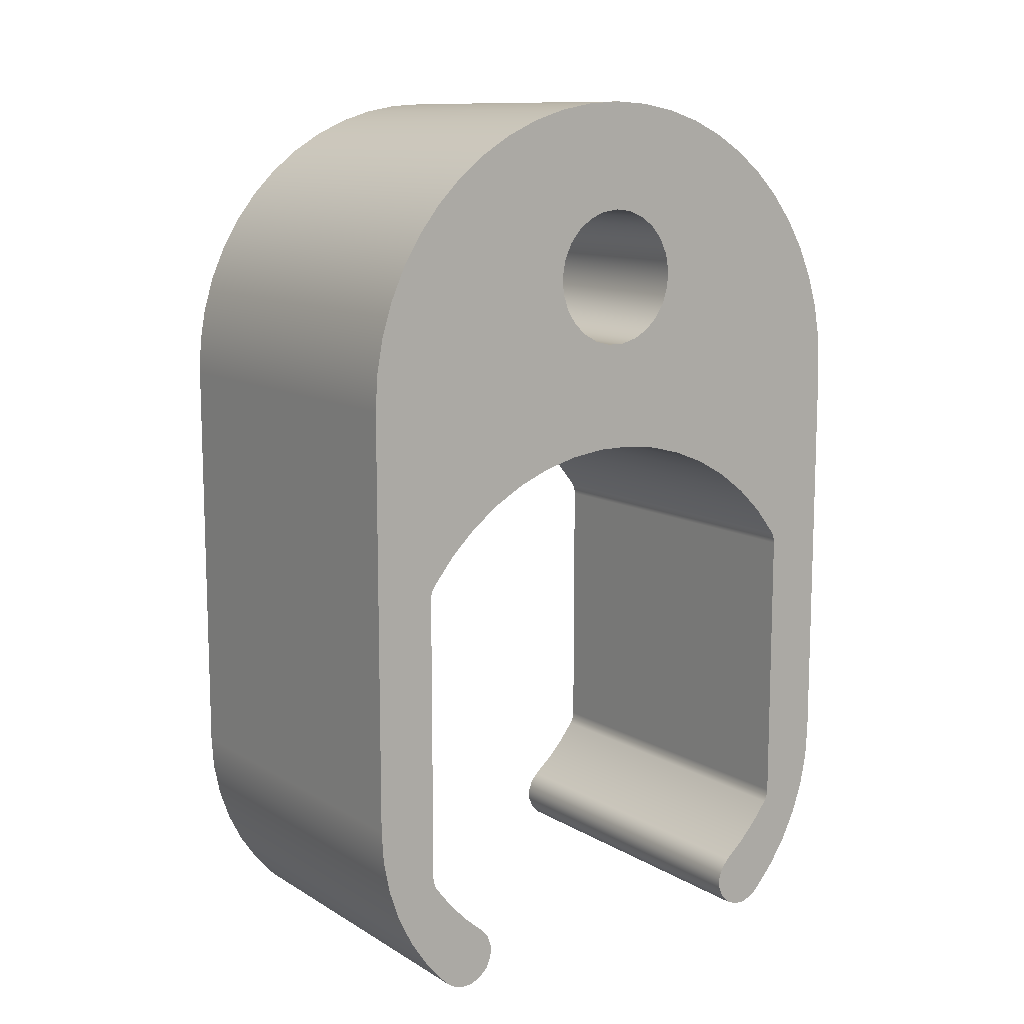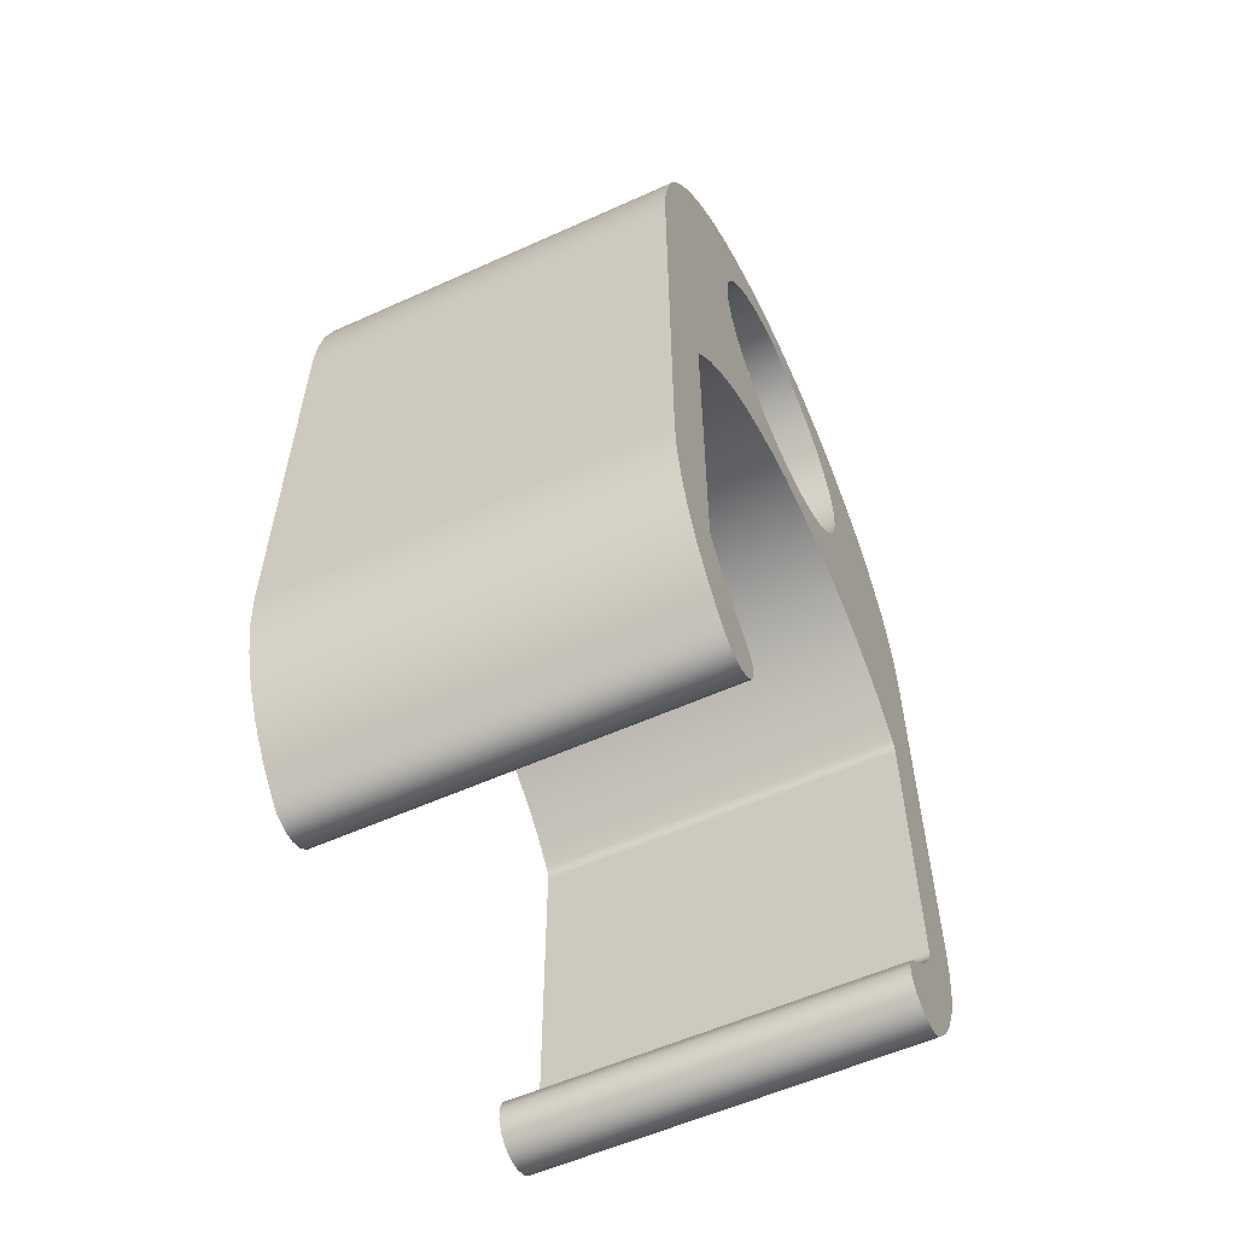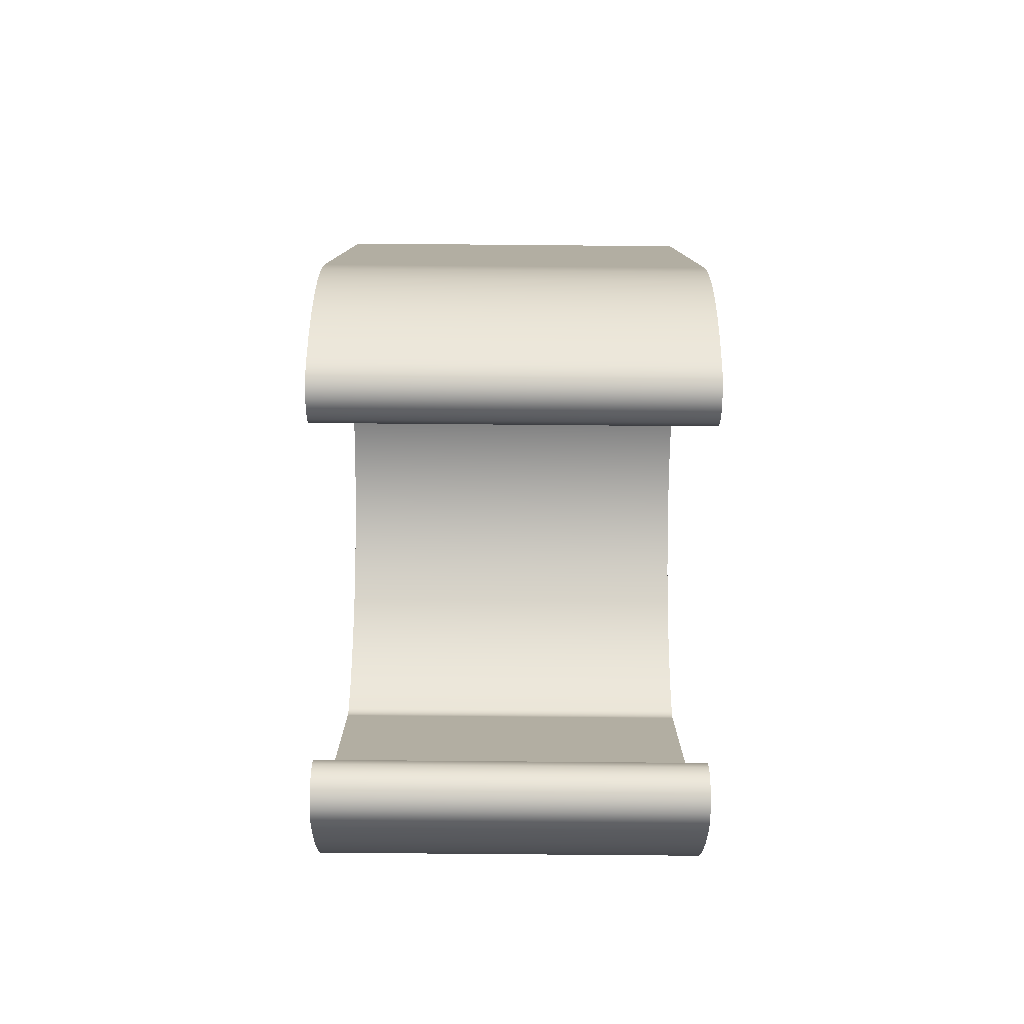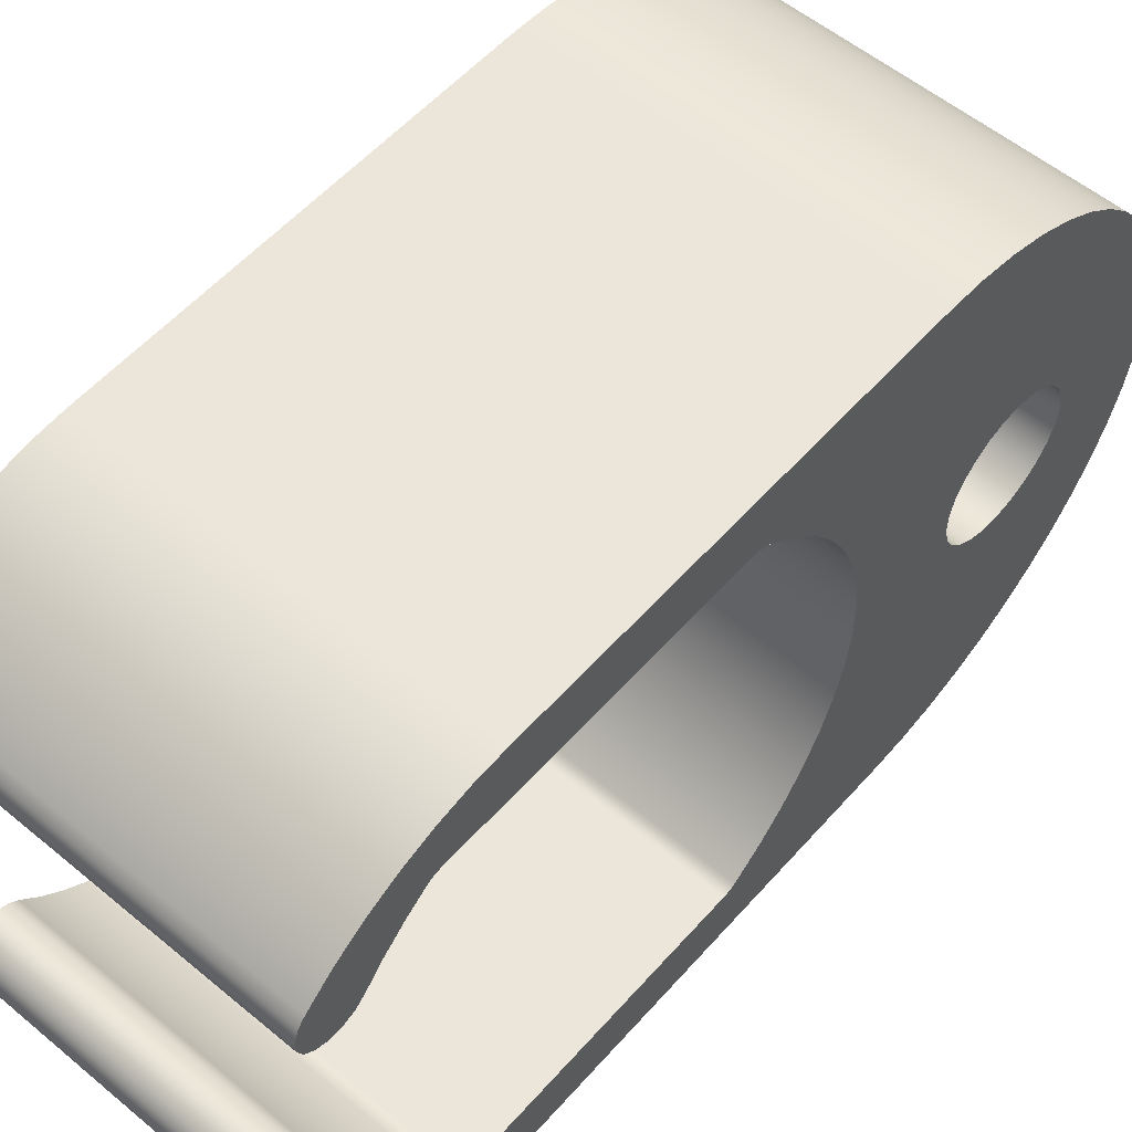
<metadata>
{"format":"obj","ext":"obj","renderer":"f3d","projection":"perspective","resolution":1024,"background":"white","views":[{"elev":11.3,"azim":-125.6,"up":"+Z"},{"elev":-57.4,"azim":25.1,"up":"+Z"},{"elev":-79.4,"azim":-0.5,"up":"+Z"},{"elev":56.3,"azim":-139.1,"up":"+Y"}]}
</metadata>
<code>
g Solid1:11
v -20.45 30.93 15
v -20.45 22.42 15
v -20.45 30.67 15.01
v -20.45 22.68 15.01
v -20.45 31.18 15.09
v -20.45 22.17 15.09
v -20.45 30.43 15.11
v -20.45 22.92 15.11
v -20.45 31.25 15.13
v -20.45 22.1 15.13
v -20.45 31.32 15.18
v -20.45 22.03 15.18
v -20.45 31.38 15.24
v -20.45 21.97 15.24
v -20.45 30.25 15.3
v -20.45 23.1 15.3
v -20.45 30.14 15.54
v -20.45 23.21 15.54
v -20.45 31.86 15.79
v -20.45 21.49 15.79
v -20.45 30.13 15.8
v -20.45 23.22 15.8
v -20.45 30.22 16.04
v -20.45 23.13 16.04
v -20.45 30.39 16.24
v -20.45 22.96 16.24
v -20.45 32.26 16.39
v -20.45 21.09 16.39
v -20.45 30.83 16.62
v -20.45 22.52 16.62
v -20.45 32.58 17.03
v -20.45 20.77 17.03
v -20.45 31.23 17.04
v -20.45 22.12 17.04
v -20.45 31.58 17.5
v -20.45 21.77 17.5
v -20.45 31.63 17.59
v -20.45 21.72 17.59
v -20.45 31.66 17.69
v -20.45 21.69 17.69
v -20.45 32.81 17.72
v -20.45 20.54 17.72
v -20.45 31.68 17.79
v -20.45 21.68 17.79
v -20.45 32.95 18.43
v -20.45 20.4 18.43
v -20.45 33 19.15
v -20.45 20.35 19.15
v -20.45 31.68 24.11
v -20.45 21.68 24.11
v -20.45 31.66 24.21
v -20.45 21.69 24.21
v -20.45 31.63 24.31
v -20.45 21.72 24.31
v -20.45 31.58 24.4
v -20.45 21.77 24.4
v -20.45 31.1 25
v -20.45 22.25 25
v -20.45 30.55 25.53
v -20.45 22.8 25.53
v -20.45 29.94 25.99
v -20.45 23.41 25.99
v -20.45 29.27 26.36
v -20.45 24.08 26.36
v -20.45 28.56 26.65
v -20.45 24.79 26.65
v -20.45 27.82 26.84
v -20.45 25.53 26.84
v -20.45 27.06 26.94
v -20.45 26.29 26.94
v -20.45 33 28.3
v -20.45 20.35 28.3
v -20.45 32.95 29.06
v -20.45 20.4 29.06
v -20.45 26.86 29.3
v -20.45 26.49 29.3
v -20.45 27.23 29.39
v -20.45 26.12 29.39
v -20.45 27.56 29.57
v -20.45 25.79 29.57
v -20.45 32.82 29.81
v -20.45 20.53 29.81
v -20.45 27.83 29.83
v -20.45 25.52 29.83
v -20.45 28.03 30.15
v -20.45 25.32 30.15
v -20.45 28.15 30.51
v -20.45 25.2 30.51
v -20.45 32.59 30.54
v -20.45 20.76 30.54
v -20.45 28.17 30.88
v -20.45 25.18 30.88
v -20.45 32.28 31.24
v -20.45 21.07 31.24
v -20.45 28.1 31.25
v -20.45 25.25 31.25
v -20.45 27.94 31.59
v -20.45 25.41 31.59
v -20.45 27.7 31.88
v -20.45 25.65 31.88
v -20.45 31.88 31.89
v -20.45 21.47 31.89
v -20.45 27.4 32.1
v -20.45 25.95 32.1
v -20.45 27.05 32.24
v -20.45 26.3 32.24
v -20.45 26.68 32.29
v -20.45 31.41 32.49
v -20.45 21.94 32.49
v -20.45 30.87 33.03
v -20.45 22.48 33.03
v -20.45 30.27 33.51
v -20.45 23.08 33.51
v -20.45 29.61 33.9
v -20.45 23.74 33.9
v -20.45 28.92 34.21
v -20.45 24.43 34.21
v -20.45 28.19 34.44
v -20.45 25.16 34.44
v -20.45 27.44 34.58
v -20.45 25.91 34.58
v -20.45 26.68 34.63
v -14.45 26.54 27.79
v -14.45 27.08 27.81
v -14.45 26.01 27.86
v -14.45 27.6 27.93
v -14.45 25.5 28.03
v -14.45 28.1 28.15
v -14.45 25.02 28.28
v -14.45 28.55 28.44
v -14.45 24.6 28.62
v -14.45 28.93 28.81
v -14.45 24.25 29.02
v -14.45 29.25 29.25
v -14.45 26.86 29.3
v -14.45 26.49 29.3
v -14.45 27.23 29.39
v -14.45 26.12 29.39
v -14.45 23.97 29.49
v -14.45 27.56 29.57
v -14.45 25.79 29.57
v -14.45 29.48 29.73
v -14.45 27.83 29.83
v -14.45 25.52 29.83
v -14.45 23.78 29.99
v -14.45 28.03 30.15
v -14.45 25.32 30.15
v -14.45 29.63 30.25
v -14.45 28.15 30.51
v -14.45 25.2 30.51
v -14.45 23.69 30.52
v -14.45 29.68 30.79
v -14.45 28.17 30.88
v -14.45 25.18 30.88
v -14.45 23.69 31.06
v -14.45 28.1 31.25
v -14.45 25.25 31.25
v -14.45 29.63 31.32
v -14.45 23.78 31.59
v -14.45 27.94 31.59
v -14.45 25.41 31.59
v -14.45 29.48 31.84
v -14.45 27.7 31.88
v -14.45 25.65 31.88
v -14.45 23.97 32.09
v -14.45 27.4 32.1
v -14.45 25.95 32.1
v -14.45 27.05 32.24
v -14.45 26.3 32.24
v -14.45 26.68 32.29
v -14.45 29.25 32.33
v -14.45 24.25 32.55
v -14.45 28.93 32.76
v -14.45 24.6 32.96
v -14.45 28.55 33.13
v -14.45 25.02 33.29
v -14.45 28.1 33.43
v -14.45 25.5 33.55
v -14.45 27.6 33.64
v -14.45 26.01 33.71
v -14.45 27.08 33.76
v -14.45 26.54 33.78
v -12.45 30.93 15
v -12.45 22.42 15
v -12.45 30.67 15.01
v -12.45 22.68 15.01
v -12.45 31.18 15.09
v -12.45 22.17 15.09
v -12.45 30.43 15.11
v -12.45 22.92 15.11
v -12.45 31.25 15.13
v -12.45 22.1 15.13
v -12.45 31.32 15.18
v -12.45 22.03 15.18
v -12.45 31.38 15.24
v -12.45 21.97 15.24
v -12.45 30.25 15.3
v -12.45 23.1 15.3
v -12.45 30.14 15.54
v -12.45 23.21 15.54
v -12.45 31.86 15.79
v -12.45 21.49 15.79
v -12.45 30.13 15.8
v -12.45 23.22 15.8
v -12.45 30.22 16.04
v -12.45 23.13 16.04
v -12.45 30.39 16.24
v -12.45 22.96 16.24
v -12.45 32.26 16.39
v -12.45 21.09 16.39
v -12.45 30.83 16.62
v -12.45 22.52 16.62
v -12.45 32.58 17.03
v -12.45 20.77 17.03
v -12.45 31.23 17.04
v -12.45 22.12 17.04
v -12.45 31.58 17.5
v -12.45 21.77 17.5
v -12.45 31.63 17.59
v -12.45 21.72 17.59
v -12.45 31.66 17.69
v -12.45 21.69 17.69
v -12.45 32.81 17.72
v -12.45 20.54 17.72
v -12.45 31.68 17.79
v -12.45 21.68 17.79
v -12.45 32.95 18.43
v -12.45 20.4 18.43
v -12.45 33 19.15
v -12.45 20.35 19.15
v -12.45 31.68 24.11
v -12.45 21.68 24.11
v -12.45 31.66 24.21
v -12.45 21.69 24.21
v -12.45 31.63 24.31
v -12.45 21.72 24.31
v -12.45 31.58 24.4
v -12.45 21.77 24.4
v -12.45 31.1 25
v -12.45 22.25 25
v -12.45 30.55 25.53
v -12.45 22.8 25.53
v -12.45 29.94 25.99
v -12.45 23.41 25.99
v -12.45 29.27 26.36
v -12.45 24.08 26.36
v -12.45 28.56 26.65
v -12.45 24.79 26.65
v -12.45 27.82 26.84
v -12.45 25.53 26.84
v -12.45 27.06 26.94
v -12.45 26.29 26.94
v -12.45 26.54 27.79
v -12.45 27.08 27.81
v -12.45 26.01 27.86
v -12.45 27.6 27.93
v -12.45 25.5 28.03
v -12.45 28.1 28.15
v -12.45 25.02 28.28
v -12.45 33 28.3
v -12.45 20.35 28.3
v -12.45 28.55 28.44
v -12.45 24.6 28.62
v -12.45 28.93 28.81
v -12.45 24.25 29.02
v -12.45 32.95 29.06
v -12.45 20.4 29.06
v -12.45 29.25 29.25
v -12.45 23.97 29.49
v -12.45 29.48 29.73
v -12.45 32.82 29.81
v -12.45 20.53 29.81
v -12.45 23.78 29.99
v -12.45 29.63 30.25
v -12.45 23.69 30.52
v -12.45 32.59 30.54
v -12.45 20.76 30.54
v -12.45 29.68 30.79
v -12.45 23.69 31.06
v -12.45 32.28 31.24
v -12.45 21.07 31.24
v -12.45 29.63 31.32
v -12.45 23.78 31.59
v -12.45 29.48 31.84
v -12.45 31.88 31.89
v -12.45 21.47 31.89
v -12.45 23.97 32.09
v -12.45 29.25 32.33
v -12.45 31.41 32.49
v -12.45 21.94 32.49
v -12.45 24.25 32.55
v -12.45 28.93 32.76
v -12.45 24.6 32.96
v -12.45 30.87 33.03
v -12.45 22.48 33.03
v -12.45 28.55 33.13
v -12.45 25.02 33.29
v -12.45 28.1 33.43
v -12.45 30.27 33.51
v -12.45 23.08 33.51
v -12.45 25.5 33.55
v -12.45 27.6 33.64
v -12.45 26.01 33.71
v -12.45 27.08 33.76
v -12.45 26.54 33.78
v -12.45 29.61 33.9
v -12.45 23.74 33.9
v -12.45 28.92 34.21
v -12.45 24.43 34.21
v -12.45 28.19 34.44
v -12.45 25.16 34.44
v -12.45 27.44 34.58
v -12.45 25.91 34.58
v -12.45 26.68 34.63
f 282 158 278
f 278 158 152
f 278 152 274
f 274 152 148
f 274 148 270
f 270 148 142
f 270 142 268
f 268 142 134
f 268 134 264
f 264 134 132
f 264 132 262
f 262 132 130
f 262 130 258
f 258 130 128
f 258 128 256
f 256 128 126
f 256 126 254
f 254 126 124
f 254 124 253
f 253 124 123
f 253 123 255
f 255 123 125
f 255 125 257
f 257 125 127
f 257 127 259
f 259 127 129
f 259 129 263
f 263 129 131
f 263 131 265
f 265 131 133
f 265 133 269
f 269 133 139
f 269 139 273
f 273 139 145
f 273 145 275
f 275 145 151
f 275 151 279
f 279 151 155
f 279 155 283
f 283 155 159
f 283 159 287
f 287 159 165
f 287 165 291
f 291 165 172
f 291 172 293
f 293 172 174
f 293 174 297
f 297 174 176
f 297 176 301
f 301 176 178
f 301 178 303
f 303 178 180
f 303 180 305
f 305 180 182
f 305 182 304
f 304 182 181
f 304 181 302
f 302 181 179
f 302 179 298
f 298 179 177
f 298 177 296
f 296 177 175
f 296 175 292
f 292 175 173
f 292 173 288
f 288 173 171
f 288 171 284
f 284 171 162
f 284 162 282
f 282 162 158
f 205 197 207
f 207 197 189
f 207 189 185
f 203 199 205
f 205 199 197
f 185 183 207
f 207 183 211
f 211 183 187
f 211 187 191
f 191 193 211
f 211 193 195
f 211 195 201
f 211 201 215
f 215 201 209
f 215 209 217
f 217 209 219
f 219 209 213
f 219 213 221
f 221 213 225
f 225 213 223
f 225 223 227
f 227 229 225
f 225 229 231
f 231 229 260
f 231 260 233
f 233 260 235
f 235 260 237
f 237 260 239
f 239 260 241
f 241 260 270
f 241 270 243
f 243 270 268
f 243 268 245
f 245 268 264
f 245 264 262
f 260 266 270
f 270 266 271
f 270 271 274
f 274 271 276
f 274 276 280
f 280 285 274
f 274 285 278
f 278 285 289
f 278 289 282
f 282 289 294
f 282 294 284
f 284 294 299
f 284 299 288
f 288 299 306
f 288 306 292
f 292 306 308
f 292 308 296
f 296 308 298
f 298 308 310
f 298 310 302
f 302 310 312
f 302 312 304
f 304 312 314
f 304 314 305
f 305 314 313
f 305 313 303
f 303 313 301
f 301 313 311
f 301 311 297
f 297 311 309
f 297 309 293
f 293 309 307
f 293 307 291
f 291 307 287
f 287 307 300
f 287 300 283
f 283 300 295
f 283 295 279
f 279 295 290
f 279 290 286
f 279 286 275
f 275 286 281
f 275 281 273
f 273 281 277
f 273 277 272
f 272 267 273
f 273 267 261
f 273 261 242
f 242 261 240
f 240 261 238
f 238 261 236
f 236 261 234
f 234 261 232
f 232 261 230
f 232 230 226
f 226 230 228
f 226 228 224
f 224 214 226
f 226 214 222
f 222 214 220
f 220 214 210
f 220 210 218
f 218 210 216
f 216 210 202
f 216 202 212
f 212 202 196
f 212 196 194
f 194 192 212
f 212 192 188
f 212 188 184
f 212 184 208
f 208 184 186
f 208 186 190
f 190 198 208
f 208 198 206
f 206 198 200
f 206 200 204
f 273 242 269
f 269 242 244
f 269 244 265
f 265 244 246
f 265 246 263
f 263 246 248
f 263 248 259
f 259 248 257
f 257 248 250
f 257 250 255
f 255 250 252
f 255 252 253
f 253 252 251
f 253 251 254
f 254 251 256
f 256 251 249
f 256 249 258
f 258 249 247
f 258 247 262
f 262 247 245
f 207 25 205
f 205 25 23
f 205 23 203
f 203 23 21
f 203 21 199
f 199 21 17
f 199 17 197
f 197 17 15
f 197 15 189
f 189 15 7
f 189 7 185
f 185 7 3
f 185 3 183
f 183 3 1
f 183 1 187
f 187 1 5
f 187 5 191
f 191 5 9
f 191 9 193
f 193 9 11
f 193 11 195
f 195 11 13
f 105 107 122
f 122 107 106
f 122 106 121
f 121 106 104
f 121 104 119
f 119 104 100
f 119 100 117
f 117 100 98
f 117 98 96
f 92 113 96
f 96 113 115
f 96 115 117
f 113 92 111
f 111 92 88
f 111 88 109
f 109 88 102
f 102 88 64
f 102 64 62
f 88 86 64
f 64 86 66
f 66 86 84
f 66 84 68
f 68 84 80
f 68 80 78
f 68 78 70
f 70 78 76
f 70 76 75
f 70 75 69
f 69 75 77
f 69 77 67
f 67 77 79
f 67 79 83
f 67 83 65
f 65 83 85
f 65 85 63
f 63 85 87
f 63 87 101
f 101 87 108
f 108 87 110
f 110 87 91
f 110 91 112
f 112 91 95
f 112 95 114
f 114 95 116
f 116 95 97
f 116 97 99
f 116 99 118
f 118 99 103
f 118 103 120
f 120 103 105
f 120 105 122
f 9 5 29
f 29 5 1
f 29 1 25
f 25 1 3
f 25 3 7
f 7 15 25
f 25 15 23
f 23 15 17
f 23 17 21
f 33 19 29
f 29 19 13
f 29 13 11
f 19 33 27
f 27 33 35
f 27 35 37
f 27 37 31
f 31 37 39
f 31 39 43
f 49 47 43
f 43 47 45
f 43 45 41
f 47 49 71
f 71 49 51
f 71 51 53
f 53 55 71
f 71 55 57
f 71 57 59
f 59 61 71
f 71 61 73
f 73 61 81
f 81 61 89
f 89 61 93
f 93 61 101
f 101 61 63
f 60 72 62
f 62 72 74
f 62 74 82
f 60 58 72
f 72 58 56
f 72 56 54
f 54 52 72
f 72 52 50
f 72 50 48
f 48 50 44
f 48 44 46
f 46 44 42
f 42 44 32
f 32 44 40
f 32 40 38
f 32 38 28
f 28 38 36
f 28 36 34
f 28 34 20
f 20 34 30
f 20 30 14
f 14 30 12
f 12 30 10
f 10 30 6
f 6 30 2
f 2 30 26
f 2 26 4
f 4 26 8
f 8 26 16
f 16 26 24
f 16 24 18
f 18 24 22
f 82 90 62
f 62 90 94
f 62 94 102
f 41 31 43
f 11 9 29
f 188 6 184
f 184 6 2
f 184 2 186
f 186 2 4
f 186 4 190
f 190 4 8
f 190 8 198
f 198 8 16
f 198 16 200
f 200 16 18
f 200 18 204
f 204 18 22
f 204 22 206
f 206 22 24
f 206 24 208
f 208 24 26
f 6 188 10
f 10 188 192
f 10 192 12
f 12 192 194
f 12 194 14
f 14 194 196
f 237 55 235
f 235 55 53
f 235 53 51
f 49 231 51
f 51 231 233
f 51 233 235
f 238 56 240
f 240 56 58
f 240 58 242
f 242 58 60
f 242 60 244
f 244 60 62
f 244 62 246
f 246 62 64
f 246 64 248
f 248 64 66
f 248 66 250
f 250 66 68
f 250 68 252
f 252 68 70
f 252 70 251
f 251 70 69
f 251 69 249
f 249 69 67
f 249 67 247
f 247 67 65
f 247 65 245
f 245 65 63
f 245 63 243
f 243 63 61
f 243 61 241
f 241 61 59
f 241 59 239
f 239 59 57
f 239 57 237
f 237 57 55
f 232 50 234
f 234 50 52
f 234 52 54
f 56 238 54
f 54 238 236
f 54 236 234
f 44 50 226
f 226 50 232
f 218 36 220
f 220 36 38
f 220 38 40
f 44 226 40
f 40 226 222
f 40 222 220
f 208 26 212
f 212 26 30
f 212 30 216
f 216 30 34
f 216 34 218
f 218 34 36
f 230 48 228
f 228 48 46
f 228 46 224
f 224 46 42
f 224 42 214
f 214 42 32
f 214 32 210
f 210 32 28
f 210 28 202
f 202 28 20
f 202 20 196
f 196 20 14
f 105 168 107
f 107 168 170
f 107 170 106
f 106 170 169
f 106 169 104
f 104 169 167
f 104 167 100
f 100 167 164
f 100 164 98
f 98 164 161
f 98 161 96
f 96 161 157
f 96 157 92
f 92 157 154
f 92 154 88
f 88 154 150
f 88 150 86
f 86 150 147
f 86 147 84
f 84 147 144
f 84 144 80
f 80 144 141
f 80 141 78
f 78 141 138
f 78 138 76
f 76 138 136
f 76 136 75
f 75 136 135
f 75 135 77
f 77 135 137
f 77 137 79
f 79 137 140
f 79 140 83
f 83 140 143
f 83 143 85
f 85 143 146
f 85 146 87
f 87 146 149
f 87 149 91
f 91 149 153
f 91 153 95
f 95 153 156
f 95 156 97
f 97 156 160
f 97 160 99
f 99 160 163
f 99 163 103
f 103 163 166
f 103 166 105
f 105 166 168
f 72 48 261
f 261 48 230
f 260 71 266
f 266 71 73
f 266 73 271
f 271 73 81
f 271 81 276
f 276 81 89
f 276 89 280
f 280 89 93
f 280 93 285
f 285 93 101
f 285 101 289
f 289 101 108
f 289 108 294
f 294 108 110
f 294 110 299
f 299 110 112
f 299 112 306
f 306 112 114
f 306 114 308
f 308 114 116
f 308 116 310
f 310 116 118
f 310 118 312
f 312 118 120
f 312 120 314
f 314 120 122
f 314 122 313
f 313 122 121
f 313 121 311
f 311 121 119
f 311 119 309
f 309 119 117
f 309 117 307
f 307 117 115
f 307 115 300
f 300 115 113
f 300 113 295
f 295 113 111
f 295 111 290
f 290 111 109
f 290 109 286
f 286 109 102
f 286 102 281
f 281 102 94
f 281 94 277
f 277 94 90
f 277 90 272
f 272 90 82
f 272 82 267
f 267 82 74
f 267 74 261
f 261 74 72
f 47 71 229
f 229 71 260
f 195 13 201
f 201 13 19
f 201 19 209
f 209 19 27
f 209 27 213
f 213 27 31
f 213 31 223
f 223 31 41
f 223 41 227
f 227 41 45
f 227 45 229
f 229 45 47
f 25 207 29
f 29 207 211
f 29 211 33
f 33 211 215
f 33 215 35
f 35 215 217
f 225 43 221
f 221 43 39
f 221 39 37
f 35 217 37
f 37 217 219
f 37 219 221
f 49 43 231
f 231 43 225
f 158 153 152
f 152 153 149
f 152 149 148
f 148 149 142
f 142 149 146
f 142 146 134
f 134 146 143
f 134 143 132
f 132 143 130
f 130 143 140
f 130 140 128
f 128 140 137
f 128 137 126
f 126 137 135
f 126 135 124
f 124 135 123
f 123 135 136
f 123 136 125
f 125 136 138
f 125 138 127
f 127 138 129
f 129 138 141
f 129 141 131
f 131 141 144
f 131 144 133
f 133 144 147
f 133 147 139
f 139 147 145
f 145 147 150
f 145 150 151
f 151 150 154
f 151 154 155
f 155 154 159
f 159 154 157
f 159 157 165
f 165 157 161
f 165 161 172
f 172 161 164
f 172 164 174
f 174 164 176
f 176 164 167
f 176 167 178
f 178 167 169
f 178 169 180
f 180 169 182
f 182 169 170
f 182 170 181
f 181 170 168
f 181 168 179
f 179 168 166
f 179 166 177
f 177 166 175
f 175 166 163
f 175 163 173
f 173 163 160
f 173 160 171
f 171 160 162
f 162 160 156
f 162 156 158
f 158 156 153

</code>
